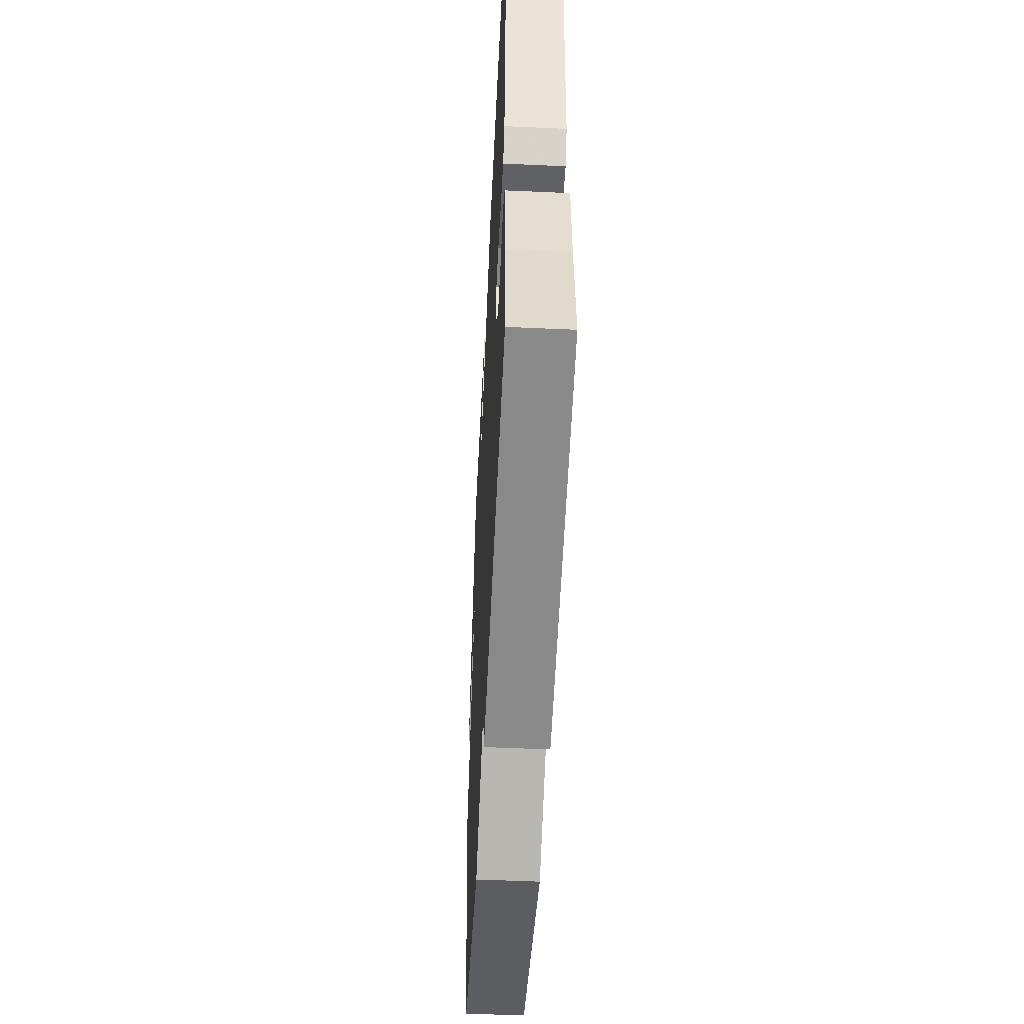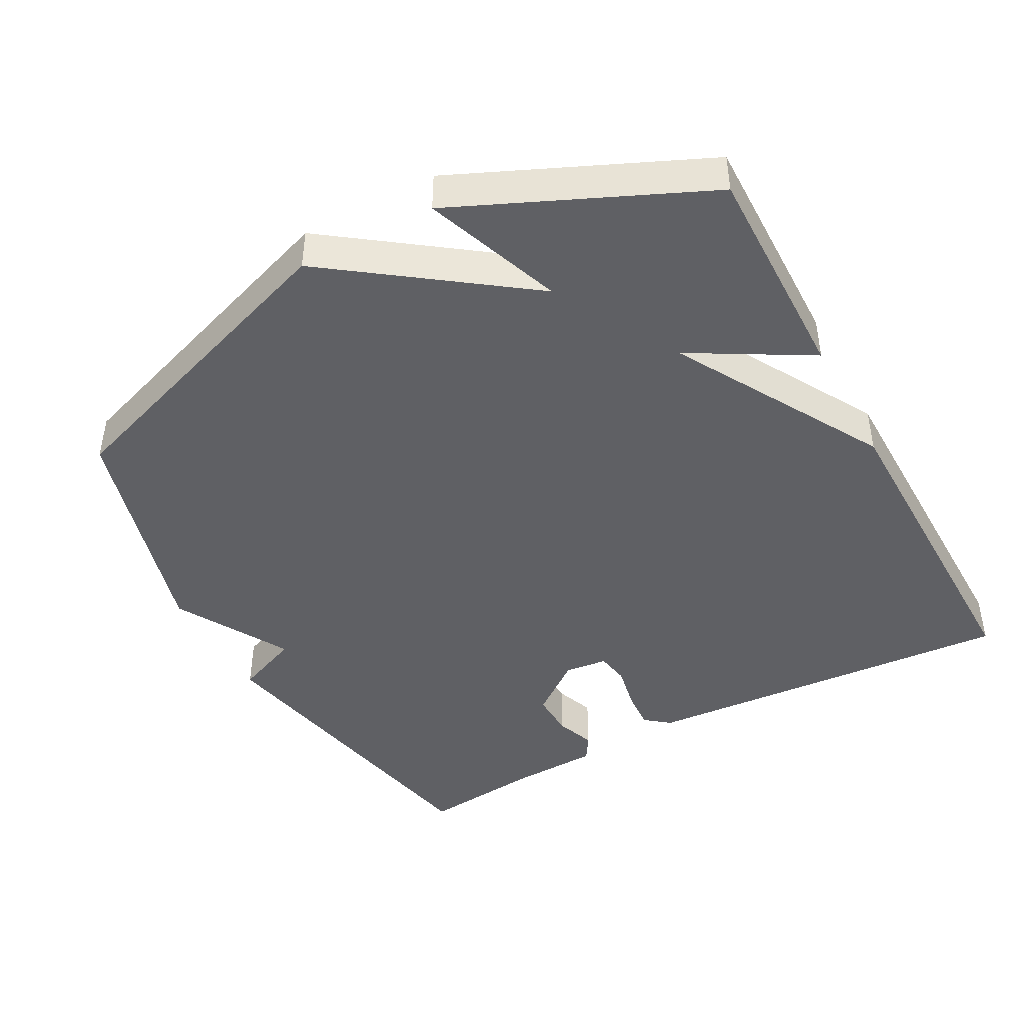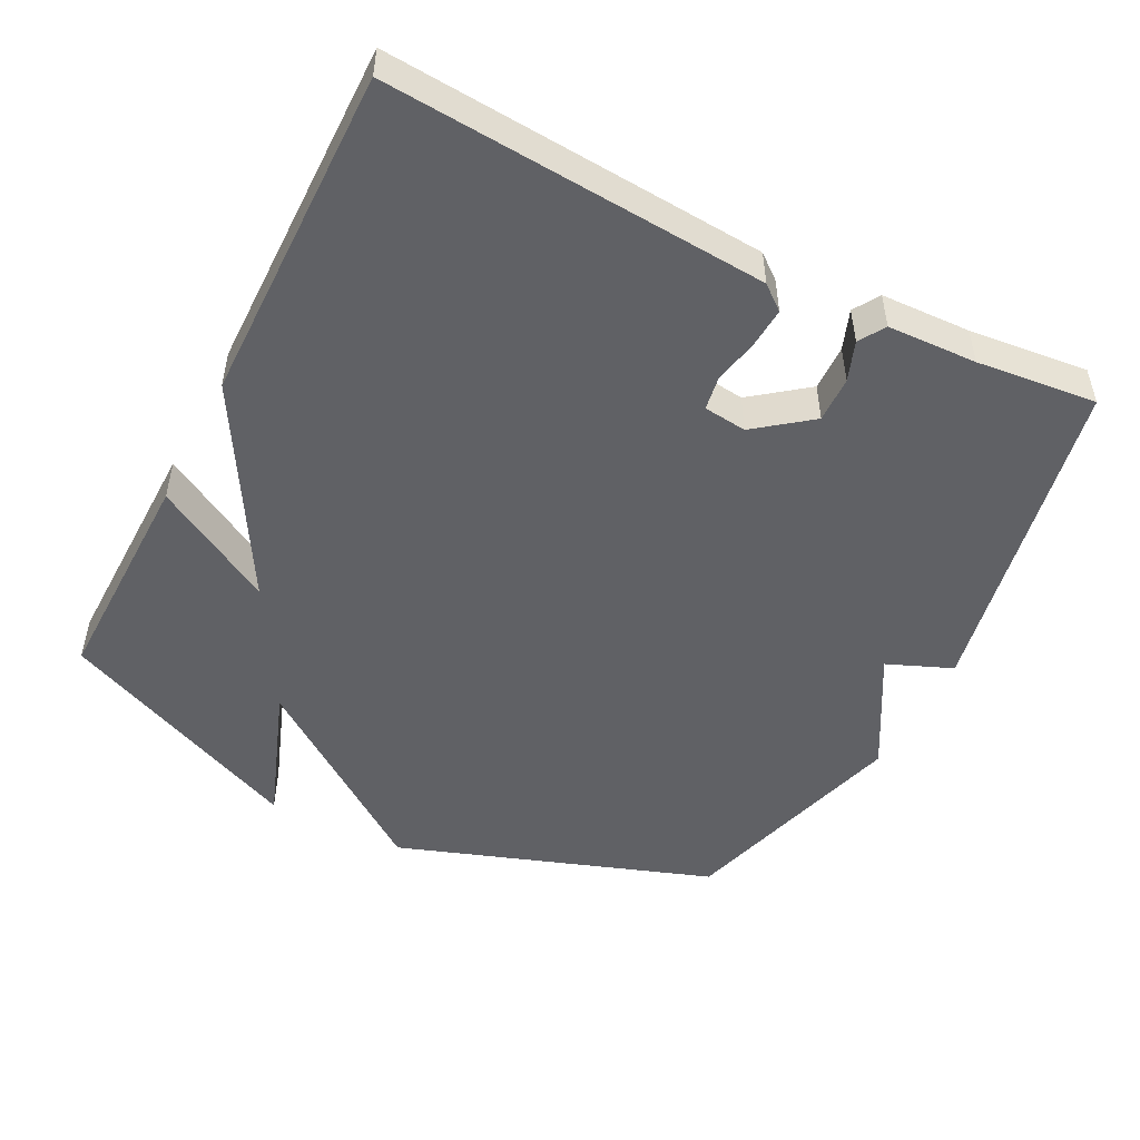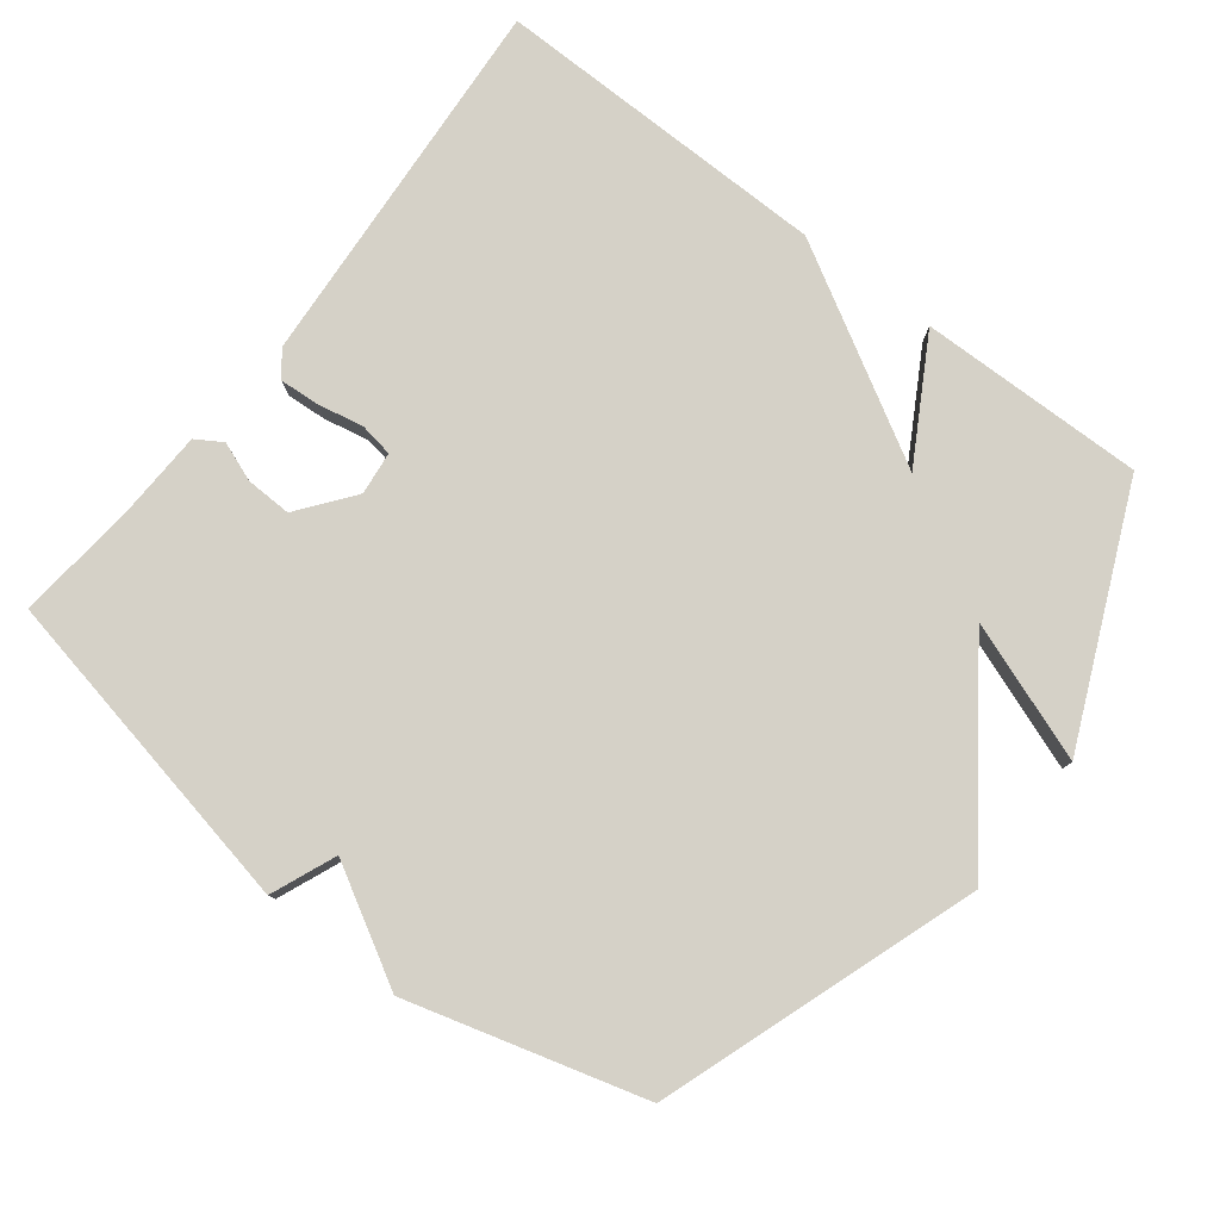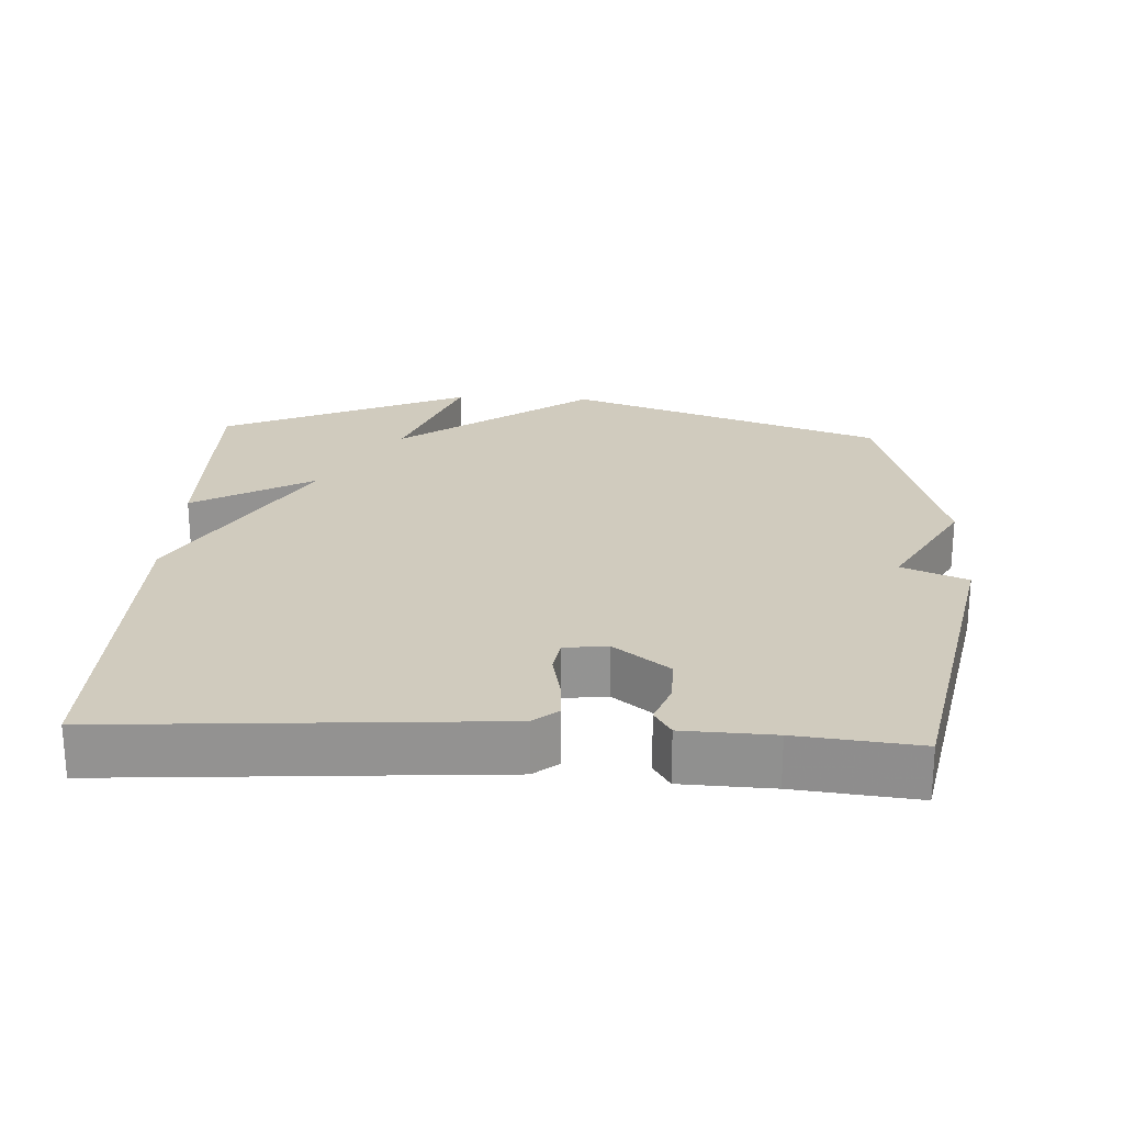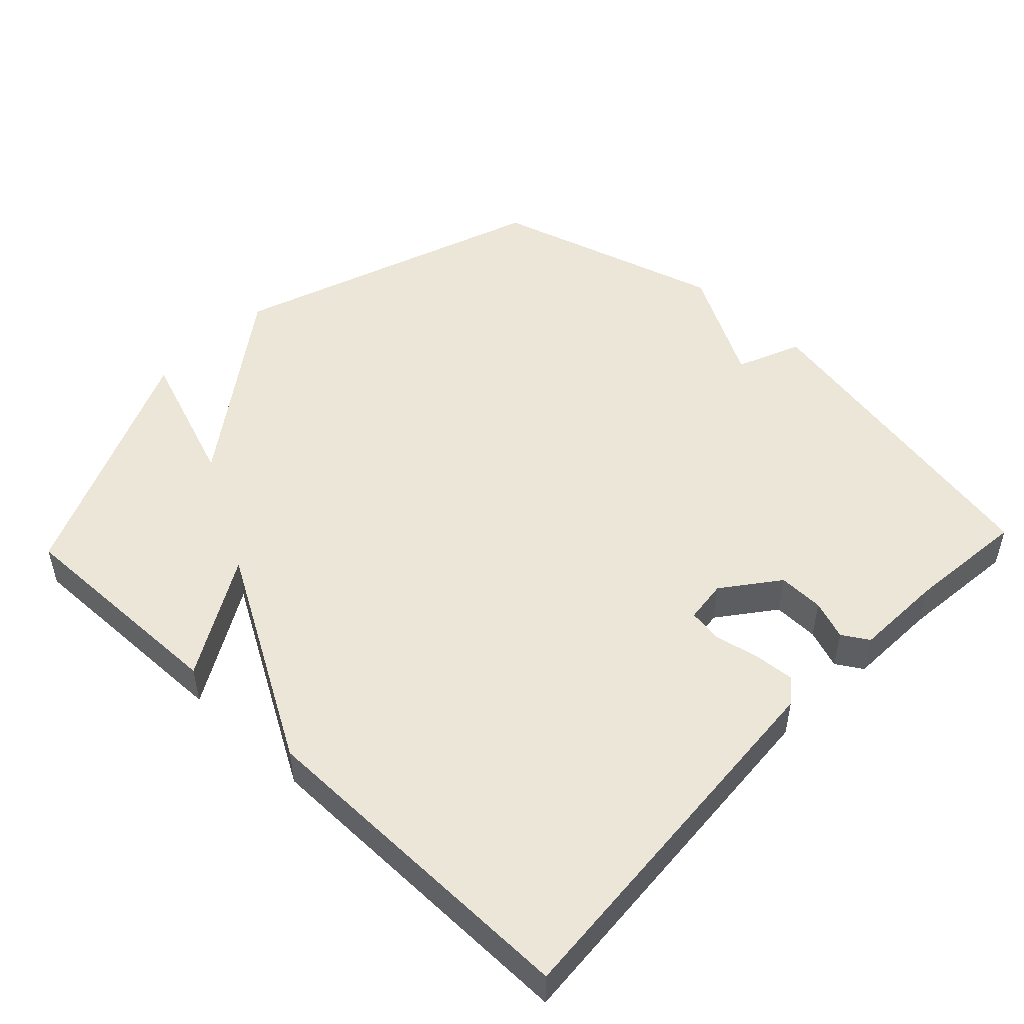
<metadata>
{"format":"obj","ext":"obj","renderer":"f3d","projection":"perspective","resolution":1024,"background":"white","views":[{"elev":-52.1,"azim":87.2,"up":"+Z"},{"elev":-44.1,"azim":-61.6,"up":"+Y"},{"elev":-49.7,"azim":62.9,"up":"+Y"},{"elev":79.3,"azim":-142.3,"up":"+Y"},{"elev":23.6,"azim":93.0,"up":"+Y"},{"elev":49.5,"azim":43.5,"up":"+Y"}]}
</metadata>
<code>
v 0.5 0.07 -0.5
v 0.033 0.07 -0.594
v -0.005 0.07 -0.502
v -0.167 0.07 -0.594
v -0.5 0.07 -0.5
v -0.656 0.07 -0.052
v -0.459 0.07 0.22
v -0.656 0.07 0.148
v -0.5 0.07 0.5
v -0.18 0.07 0.495
v -0.278 0.07 0.324
v 0.02 0.07 0.495
v 0.5 0.07 0.5
v 0.463 0.07 -0.038
v 0.435 0.07 -0.073
v 0.378 0.07 -0.069
v 0.314 0.07 -0.056
v 0.266 0.07 -0.064
v 0.259 0.07 -0.125
v 0.319 0.07 -0.203
v 0.384 0.07 -0.201
v 0.44 0.07 -0.18
v 0.477 0.07 -0.203
v 0.482 0.07 -0.33
v 0.5 0 -0.5
v 0.033 0 -0.594
v -0.005 0 -0.502
v -0.167 0 -0.594
v -0.5 0 -0.5
v -0.656 0 -0.052
v -0.459 0 0.22
v -0.656 0 0.148
v -0.5 0 0.5
v -0.18 0 0.495
v -0.278 0 0.324
v 0.02 0 0.495
v 0.5 0 0.5
v 0.463 0 -0.038
v 0.435 0 -0.073
v 0.378 0 -0.069
v 0.314 0 -0.056
v 0.266 0 -0.064
v 0.259 0 -0.125
v 0.319 0 -0.203
v 0.384 0 -0.201
v 0.44 0 -0.18
v 0.477 0 -0.203
v 0.482 0 -0.33
f 21 22 23 24
f 1 2 3
f 24 1 3
f 21 24 3
f 20 21 3
f 5 6 7
f 4 5 7
f 3 4 7
f 20 3 7
f 19 20 7
f 18 19 7
f 17 18 7
f 16 17 7
f 15 16 7
f 14 15 7
f 13 14 7
f 12 13 7
f 11 12 7
f 9 10 11
f 8 9 11
f 7 8 11
f 48 47 46 45
f 27 26 25
f 27 25 48
f 27 48 45
f 27 45 44
f 31 30 29
f 31 29 28
f 31 28 27
f 31 27 44
f 31 44 43
f 31 43 42
f 31 42 41
f 31 41 40
f 31 40 39
f 31 39 38
f 31 38 37
f 31 37 36
f 31 36 35
f 35 34 33
f 35 33 32
f 35 32 31
f 1 25 26 2
f 2 26 27 3
f 3 27 28 4
f 4 28 29 5
f 5 29 30 6
f 6 30 31 7
f 7 31 32 8
f 8 32 33 9
f 9 33 34 10
f 10 34 35 11
f 11 35 36 12
f 12 36 37 13
f 13 37 38 14
f 14 38 39 15
f 15 39 40 16
f 16 40 41 17
f 17 41 42 18
f 18 42 43 19
f 19 43 44 20
f 20 44 45 21
f 21 45 46 22
f 22 46 47 23
f 23 47 48 24
f 24 48 25 1

</code>
